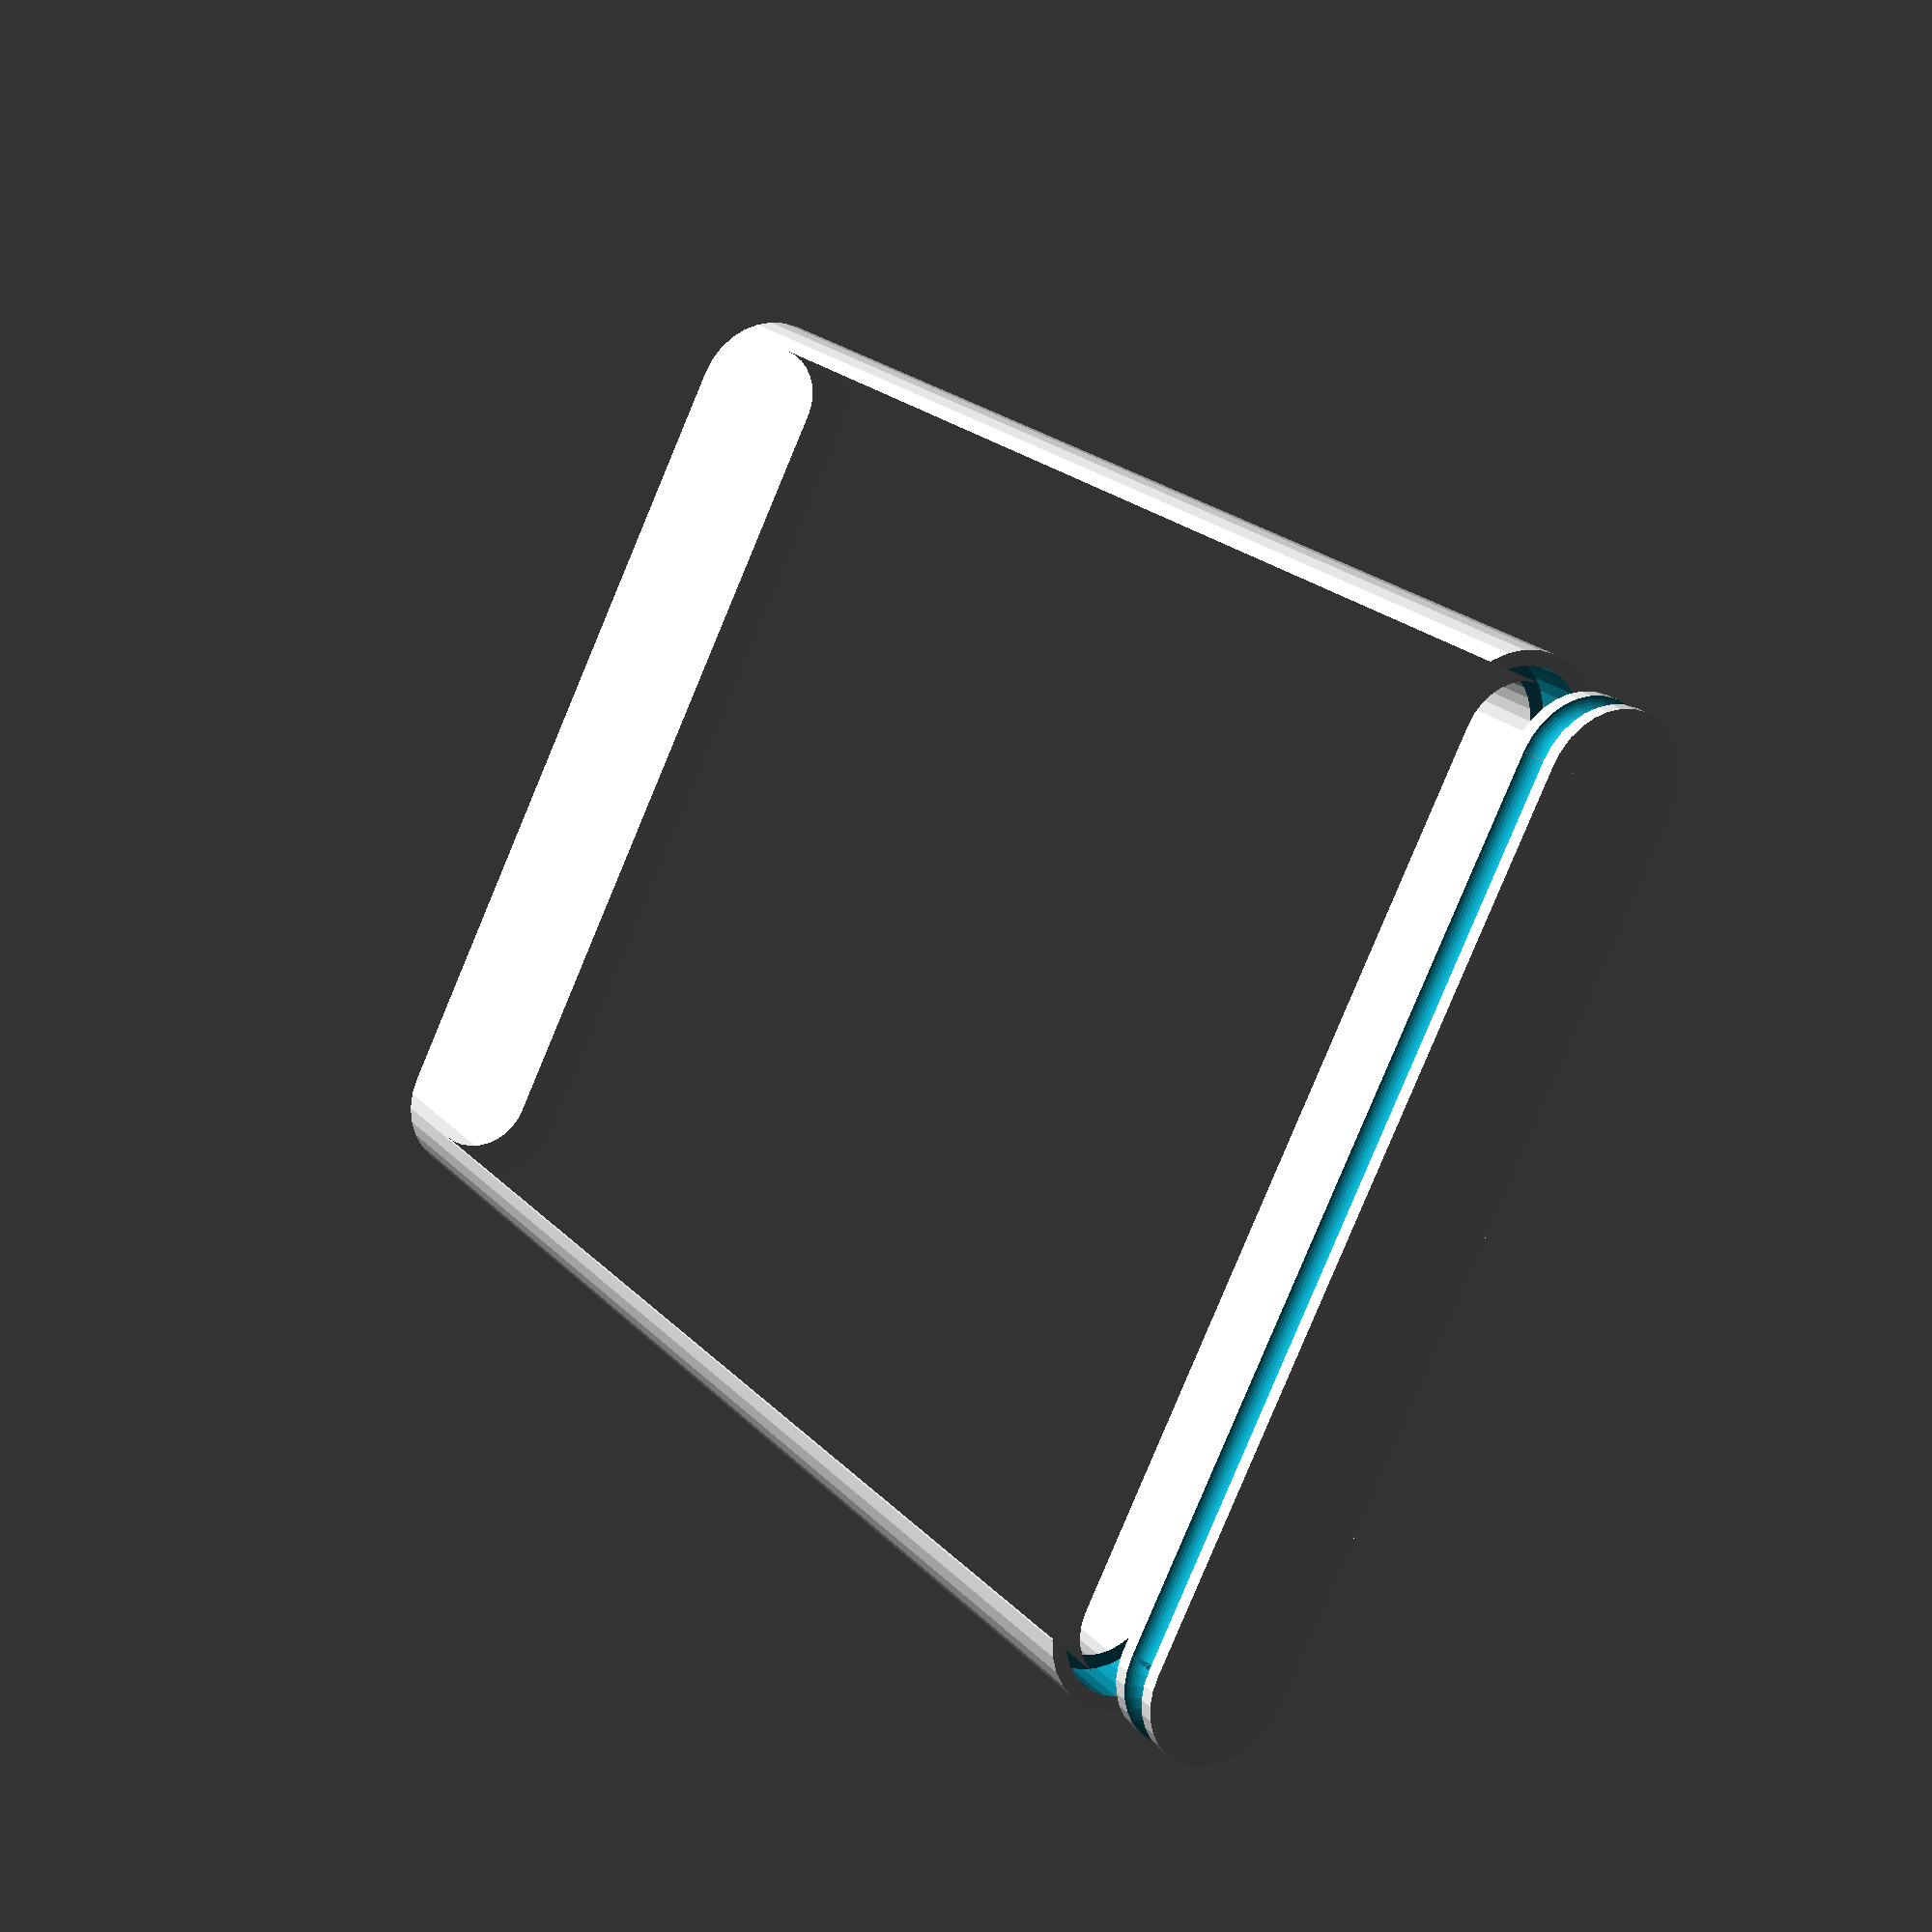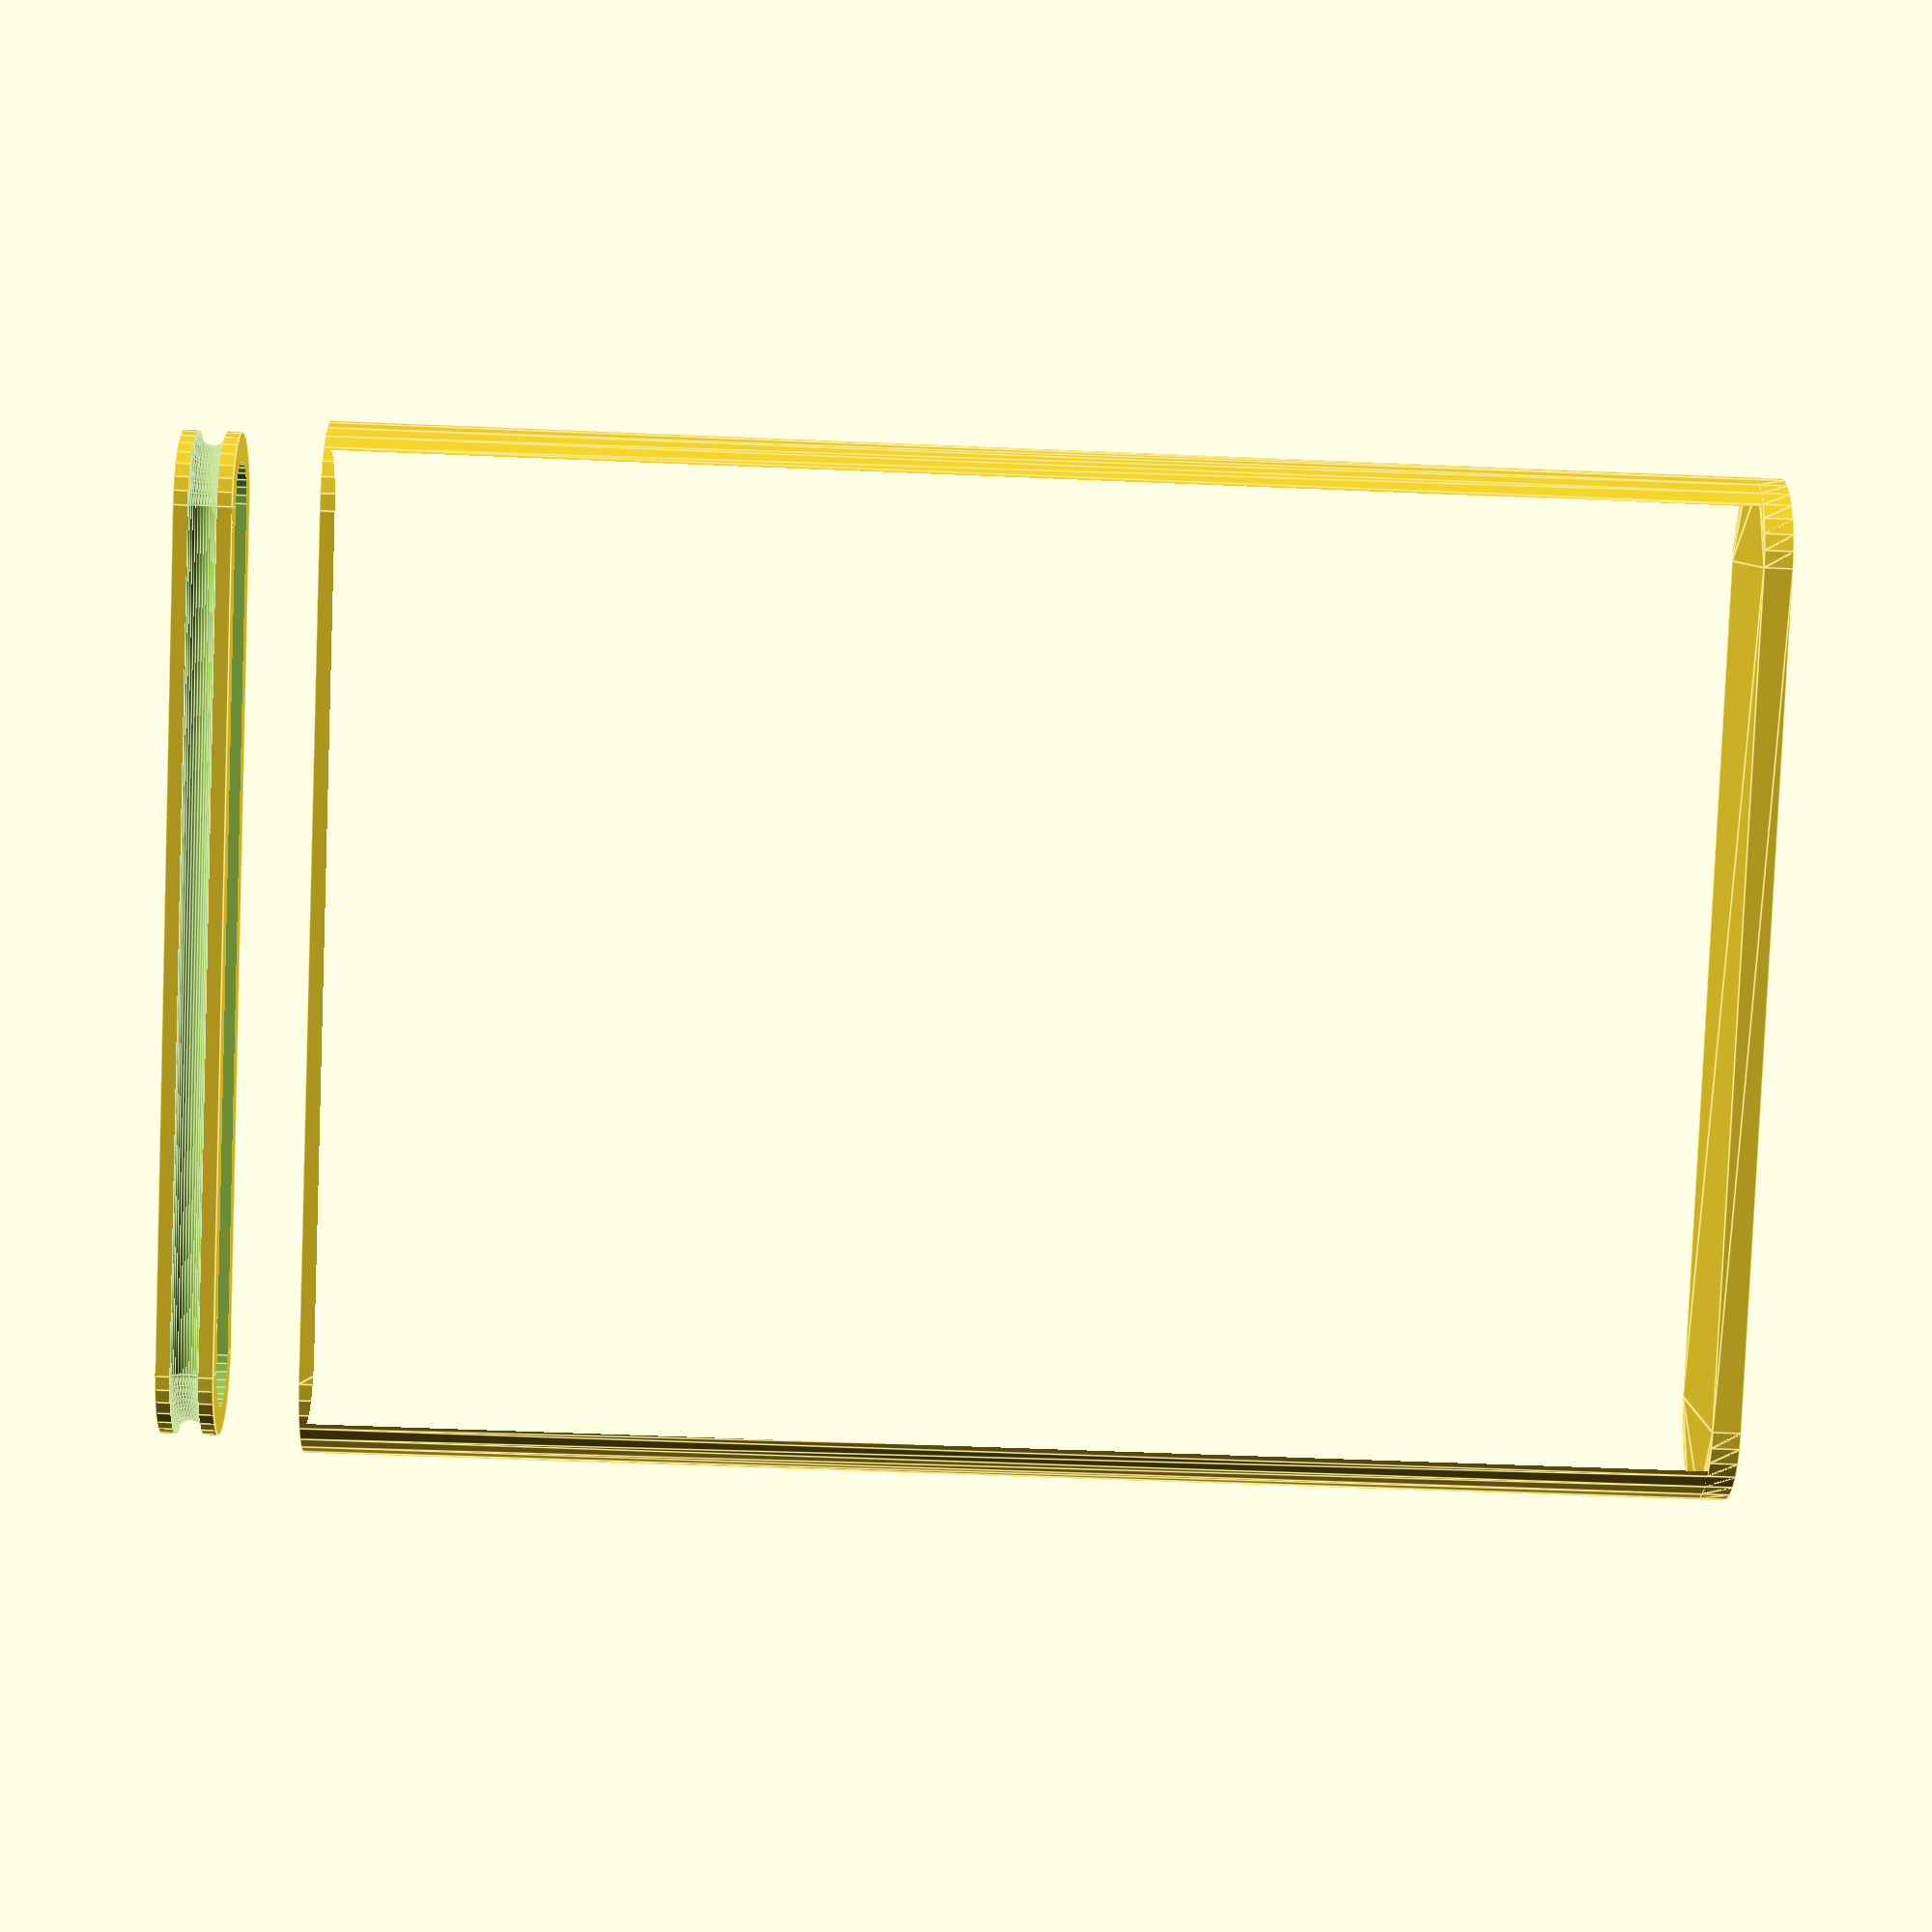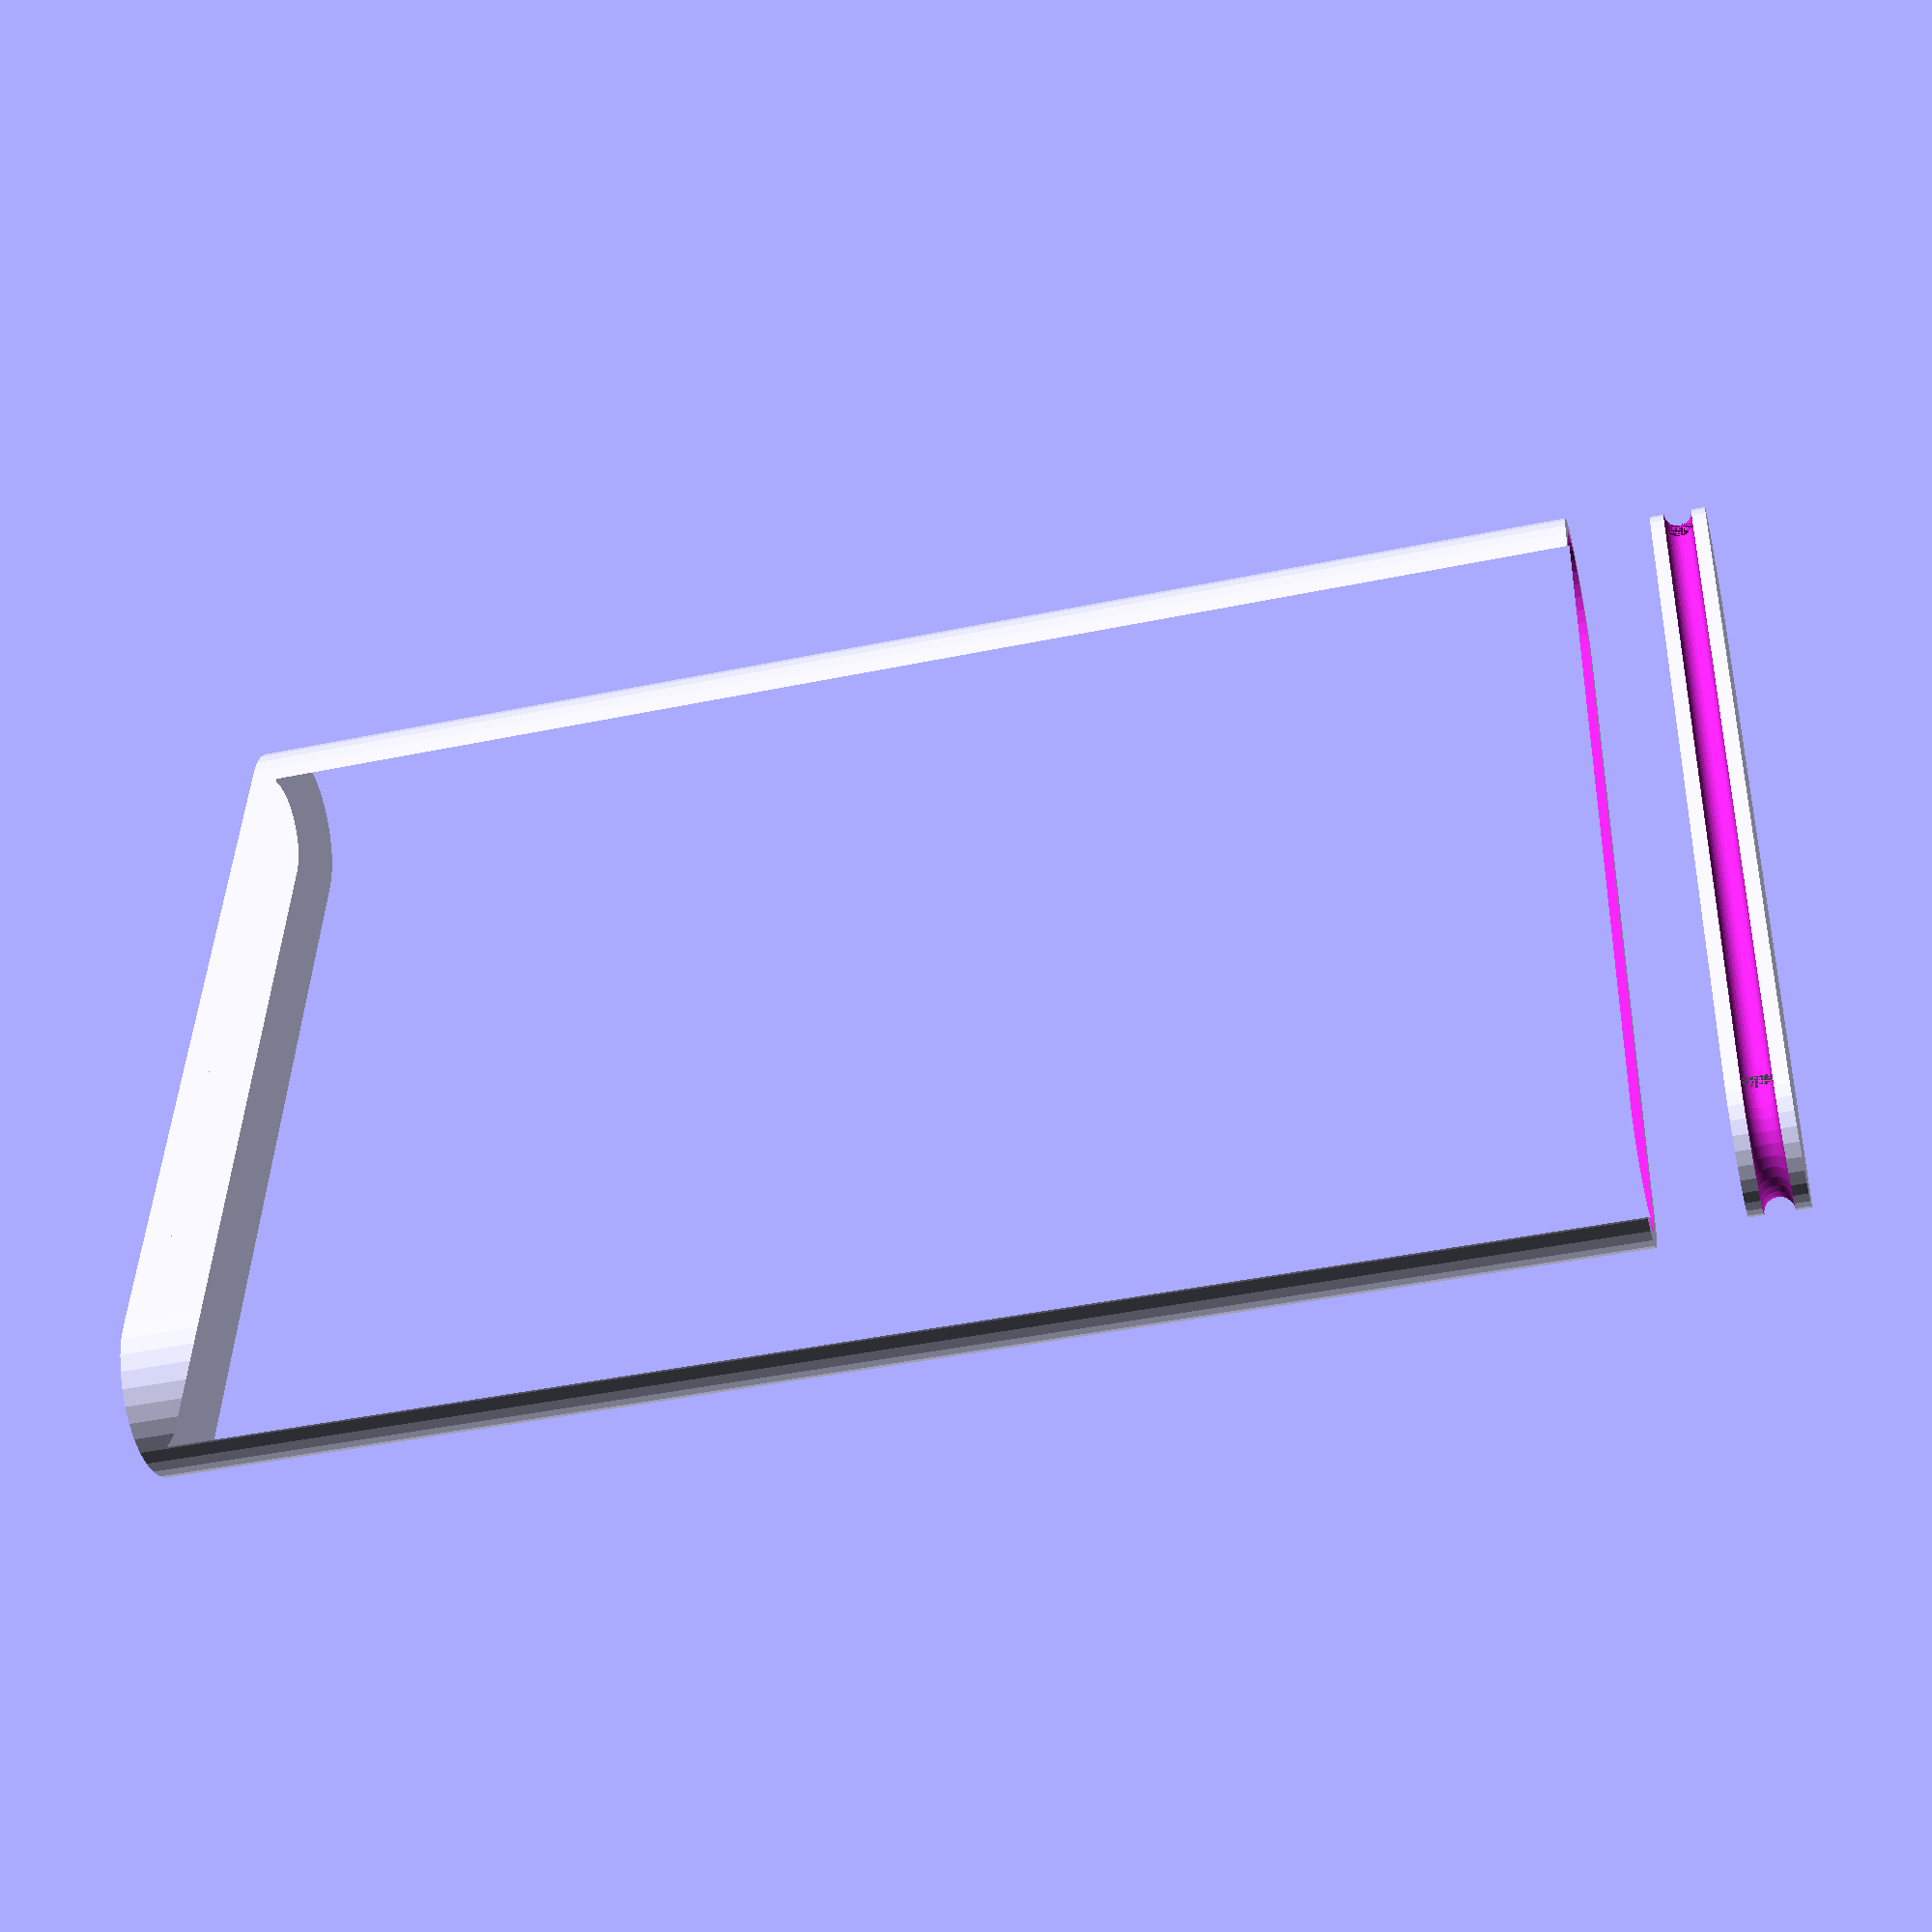
<openscad>
$fn=32;

W = 50; // Ширина корпуса
H = 30; // Высота корпуса
T = 6;  // Толщина корпуса

wp = 1.0; // Толщина стенок корпуса

// Пробка
Pt = 2; // Толщина пробки

difference() {

  union() {
    difference() {
      linear_extrude(height = W, scale = 1.0, center=true) {
        difference() {
          hull() {
            translate([0,-H/2,0]) circle(d=T);
            translate([0, H/2,0]) circle(d=T);
          }

          hull() {
            translate([0,-15,0]) circle(d=T-wp*2);
            translate([0, 15,0]) circle(d=T-wp*2);
          }
        }
        /*offset(3) {
        scale([0.001,1,1]) square(30, center=true);
        }*/
      }

      translate([0, 0, -W/2 + Pt/2 - 0.25]) linear_extrude(height = Pt + 0.5, scale = 1.0, center=true) {
        hull() {
          translate([0,-H/2]) circle(d=T-wp);
          translate([0, H/2]) circle(d=T-wp);
        }
      }

    }

    translate([0, 0, W/2-wp/2]) linear_extrude(height = wp, scale = 1.0, center=true) {
      hull(){
        translate([0,-H/2]) circle(d=T);
        translate([0, H/2]) circle(d=T);
      }
    }
  }


  /*translate([0, 50, 0]) {
    cube([100, 100, 100], center=true);
  }*/


}

offset = 5.0;

/*%translate([0, 0, -W/2 + Pt/2 - offset]) linear_extrude(height = Pt, scale = 1.0, center=true) {
  hull() {
    translate([0,-H/2]) circle(d=T-wp);
    translate([0, H/2]) circle(d=T-wp);
  }
}*/

pdi = 1.0;  // Диаметр резинового уплотнителя.

/*difference(){*/


  // Пробка
  difference() {

    translate([0, 0, -W/2 + Pt/2 - offset]) {

      translate([0, H/2, 0]) {
        difference() {
          cylinder(d = T-wp, h=Pt, center=true);
          rotate_extrude() {
            translate([T/2 - pdi/2, 0, 0]) circle(d = pdi);
          }
        }
      }

      translate([0,-H/2, 0]) {
        difference() {
          cylinder(d = T-wp, h=Pt, center=true);
          rotate_extrude() {
            translate([T/2 - pdi/2, 0, 0]) circle(d = pdi);
          }
        }
      }

      difference() {
        cube([T-wp, H, Pt], center=true);
        rotate([90, 0, 0]) {
          translate([-T/2+wp/2, 0, 0]) cylinder(d=pdi, h=H, center=true);
        }
        rotate([90, 0, 0]) {
          translate([ T/2-wp/2, 0, 0]) cylinder(d=pdi, h=H, center=true);
        }

      }


      /*translate([0,0,Pt]) cube([2,30,3], center=true);*/
    }

    translate([0, 0, -W/2 + Pt/2 - offset]) union() {
      translate([0, H/2, wp]) cylinder(d = T-wp*3, h=Pt, center=true);
      translate([0,-H/2, wp]) cylinder(d = T-wp*3, h=Pt, center=true);
      translate([0, 0, wp]) cube([T-wp*3, H, Pt], center=true);
    }

    /*translate([0, 50, 0]) {
      cube([100, 100, 100], center=true);
    }*/
  }

  /*translate([0, 0, -W/2 + Pt/2 + wp/2 - offset]) linear_extrude(height=Pt-wp+0.1, center=true) {
    translate([0, H/2]) circle(d = T-wp*3);
    translate([0,-H/2]) circle(d = T-wp*3);
    square(size=[T-wp*3, H], center=true);

  }*/



  /*translate([0,0,-W/2 - offset]) rotate([0, 180, 90]) {
    linear_extrude(height=0.5, center=true) {
      text("^ Этой стороной к небу ^", size=2, font="Liberation Sans", halign="center", valign="center",
      spacing=1.0, direction="ltr", language="ru", script="latin");
    }
  }*/
/*}*/

/*translate([0, 0, -W/2 + Pt/2 - offset])*/

</openscad>
<views>
elev=339.3 azim=153.7 roll=150.5 proj=p view=solid
elev=231.2 azim=301.9 roll=272.7 proj=p view=edges
elev=222.6 azim=352.4 roll=76.0 proj=p view=solid
</views>
